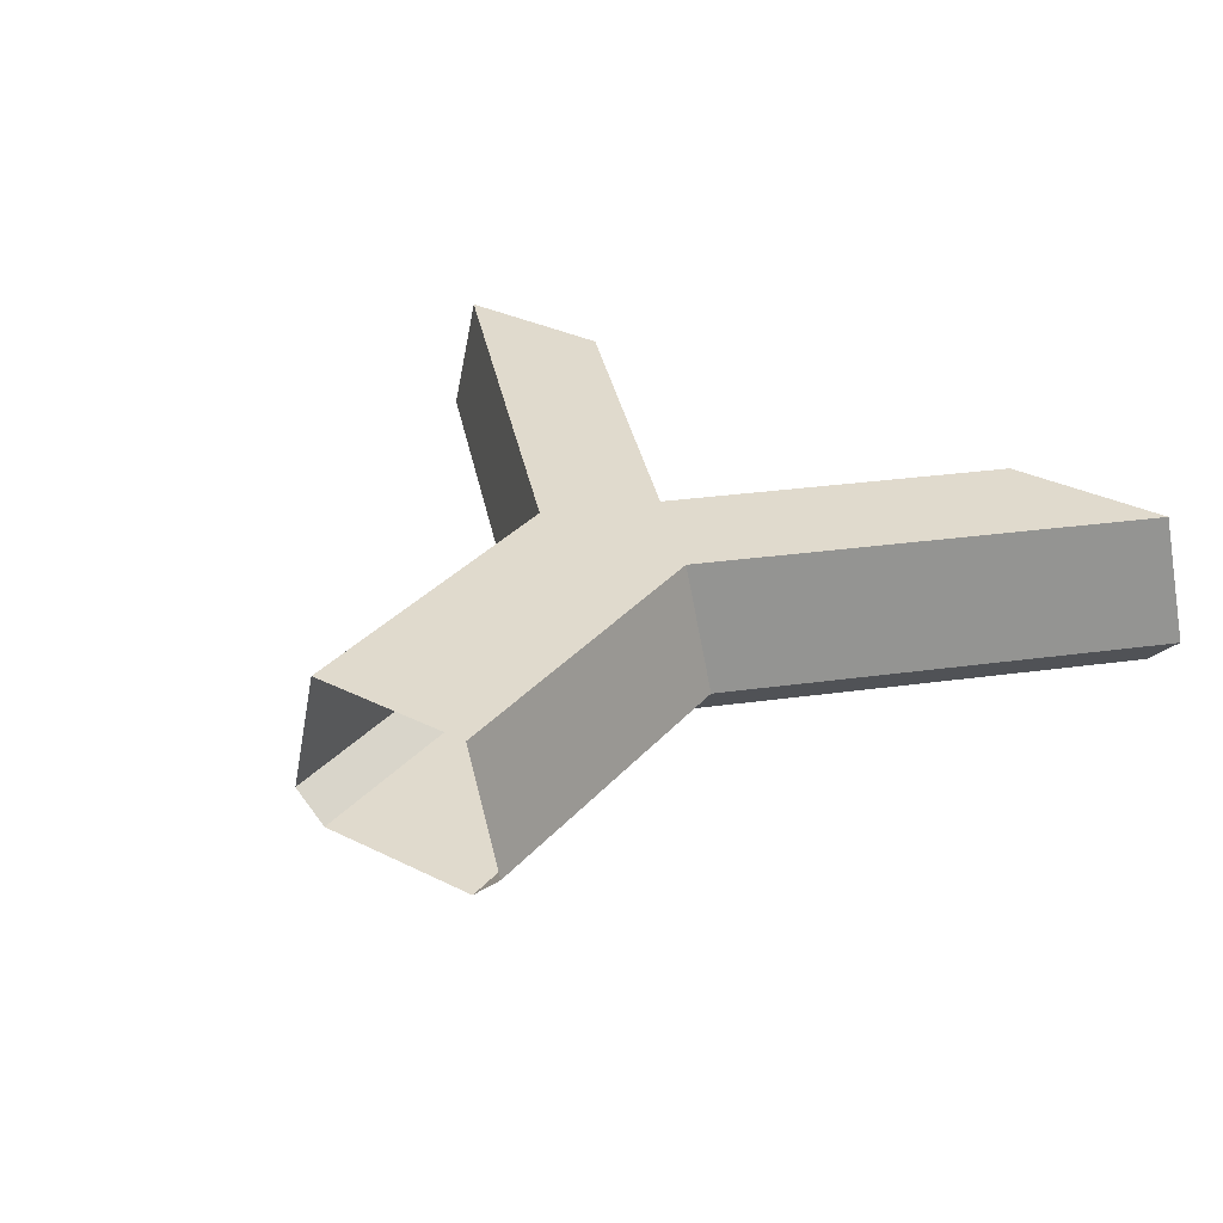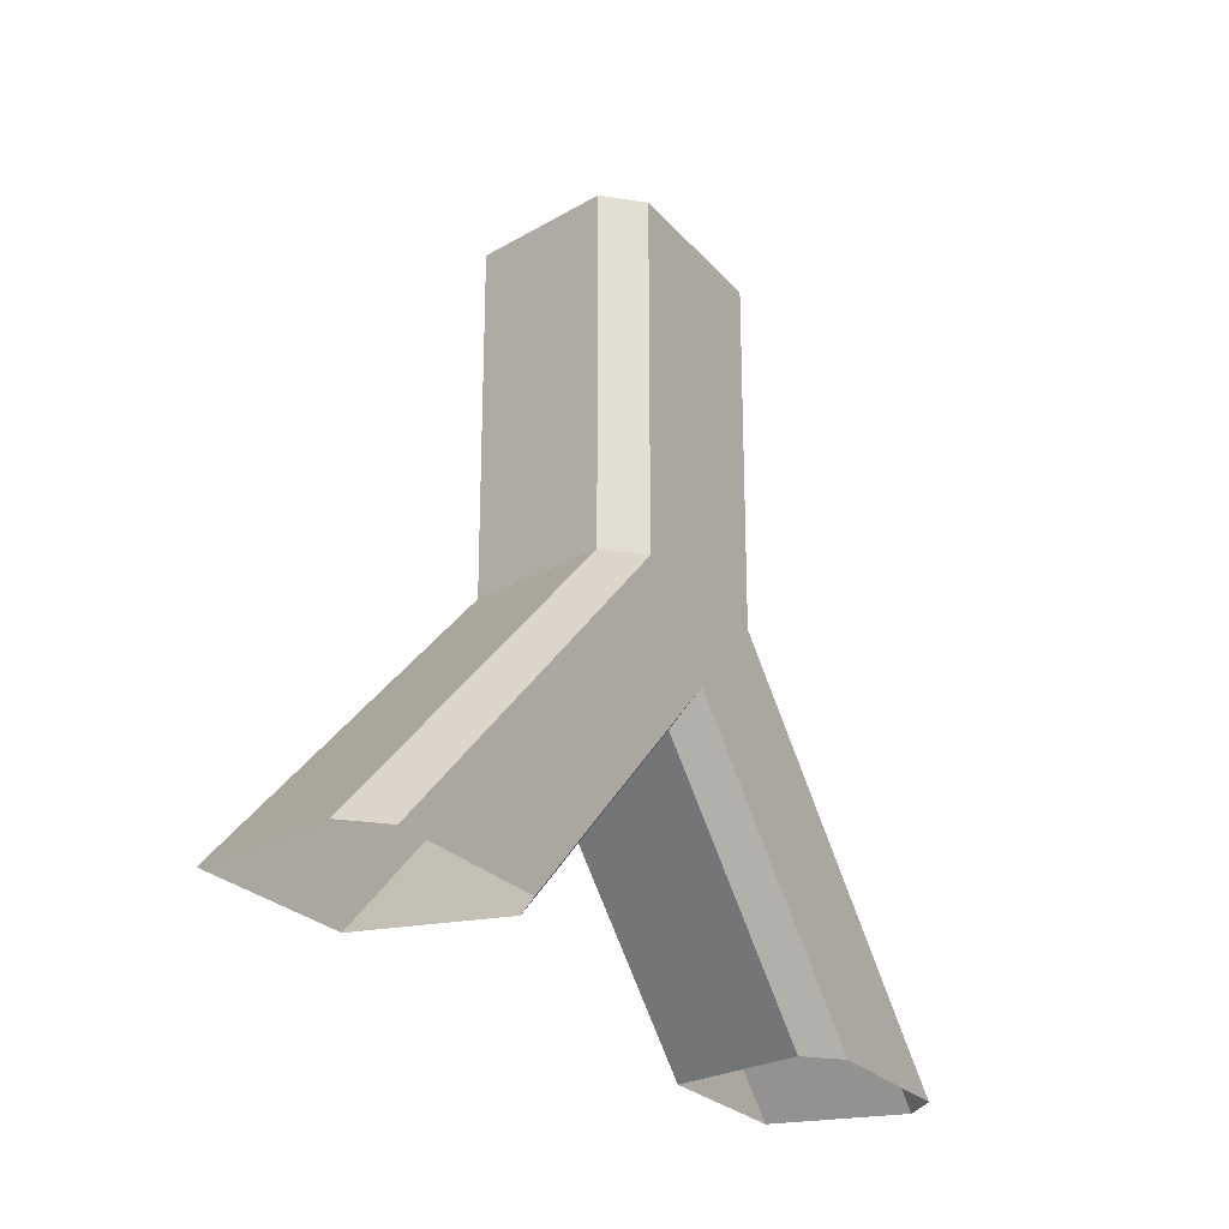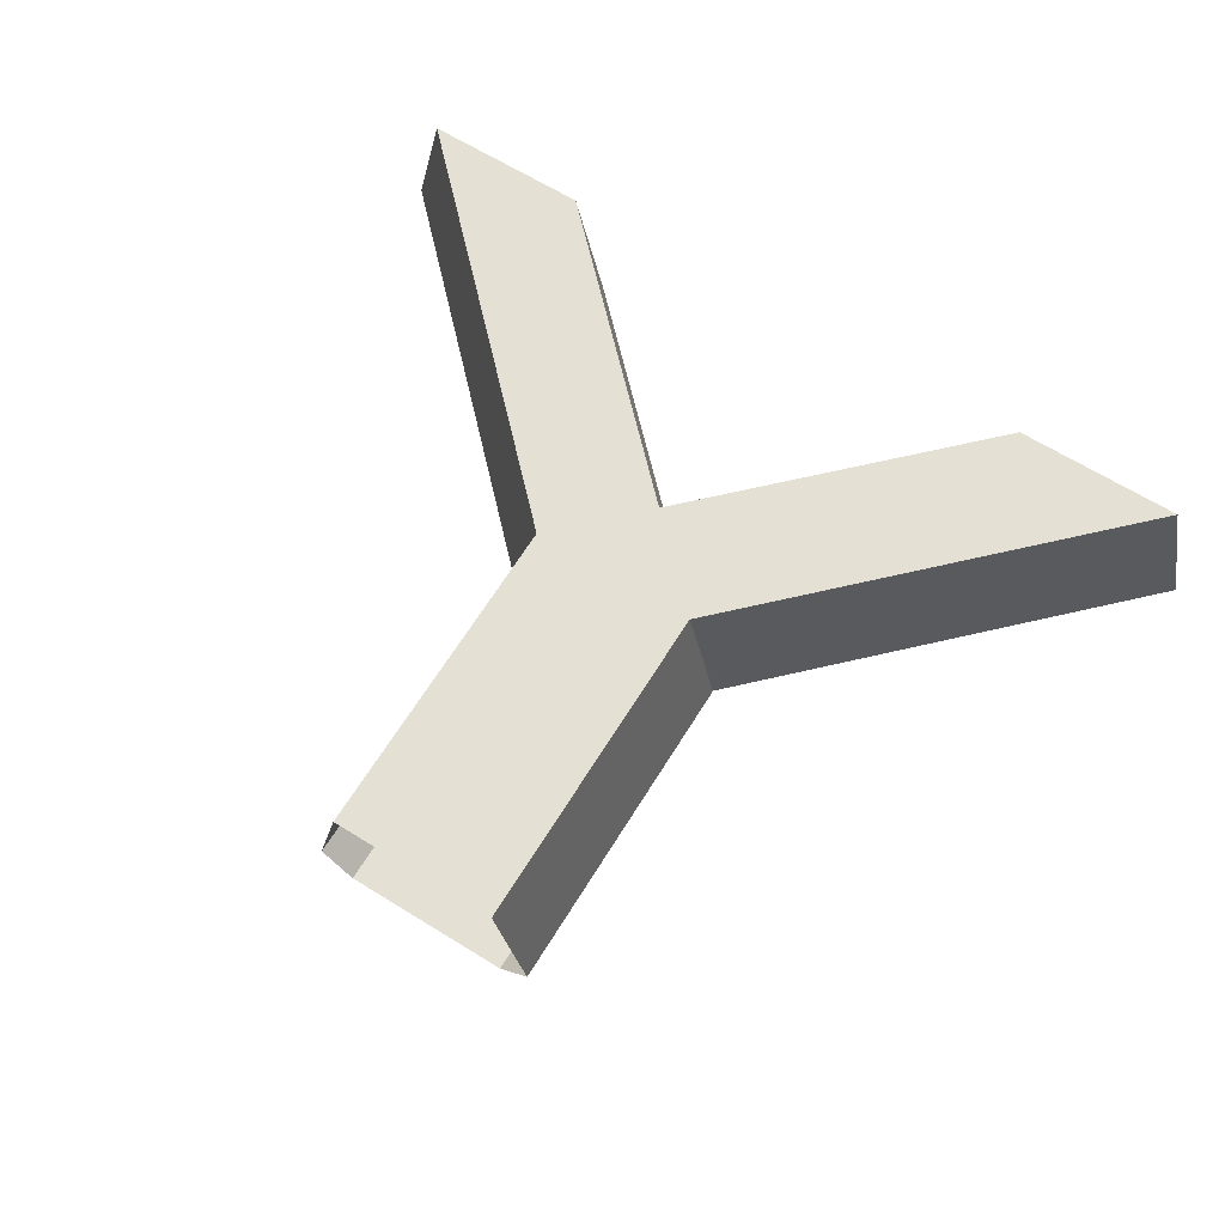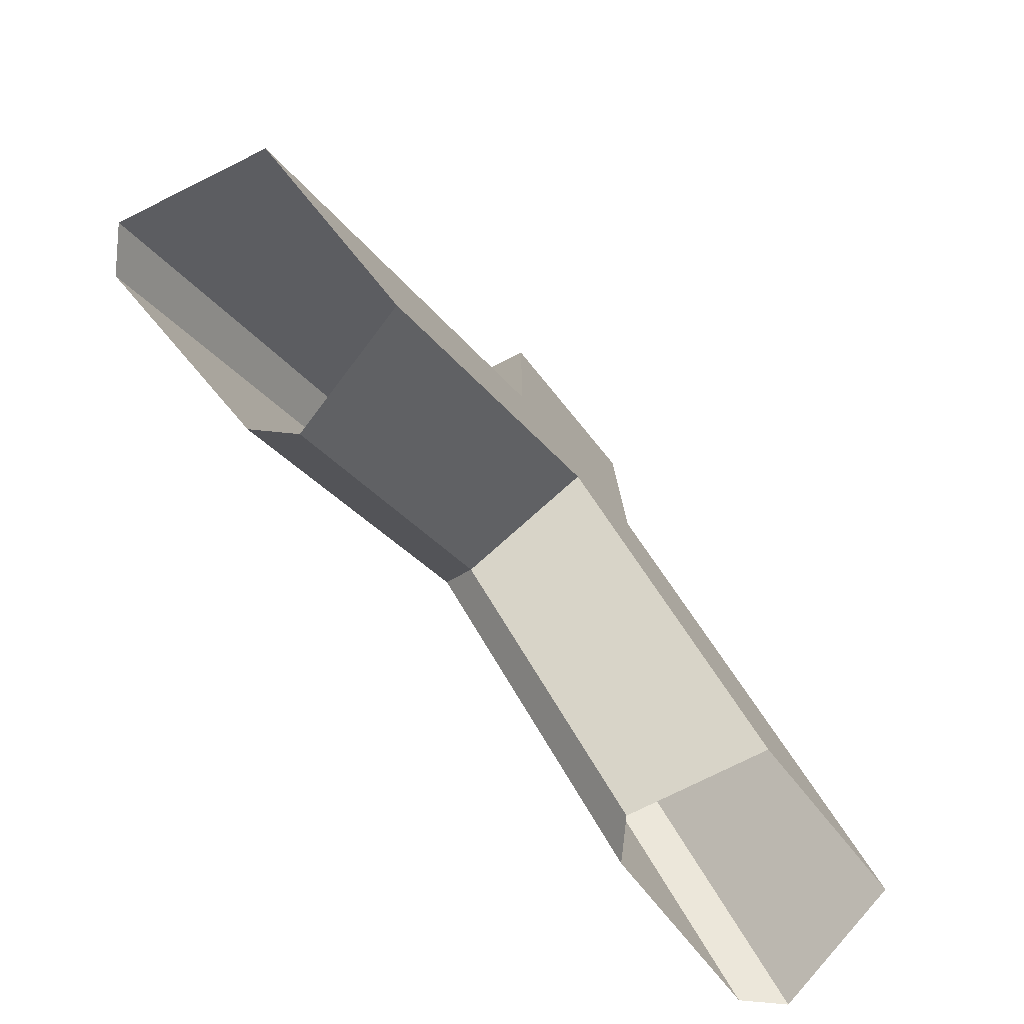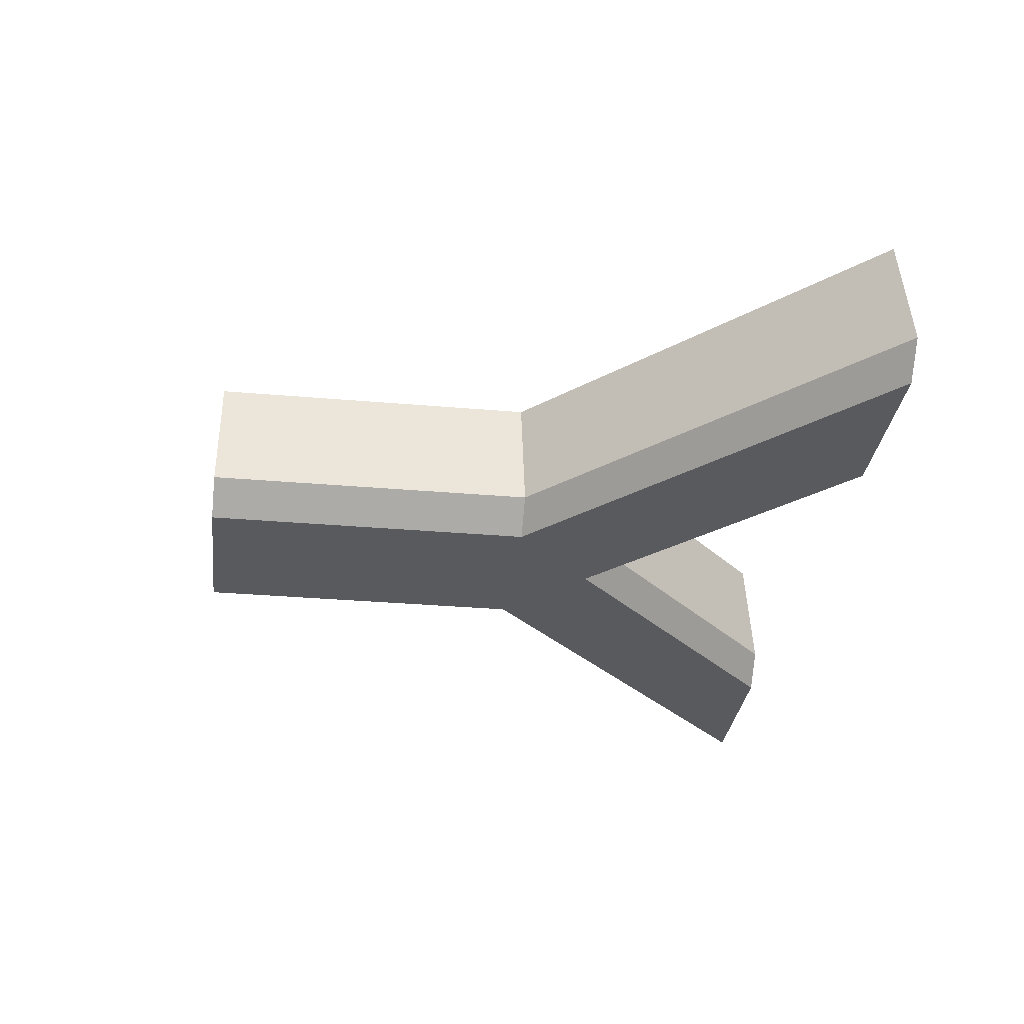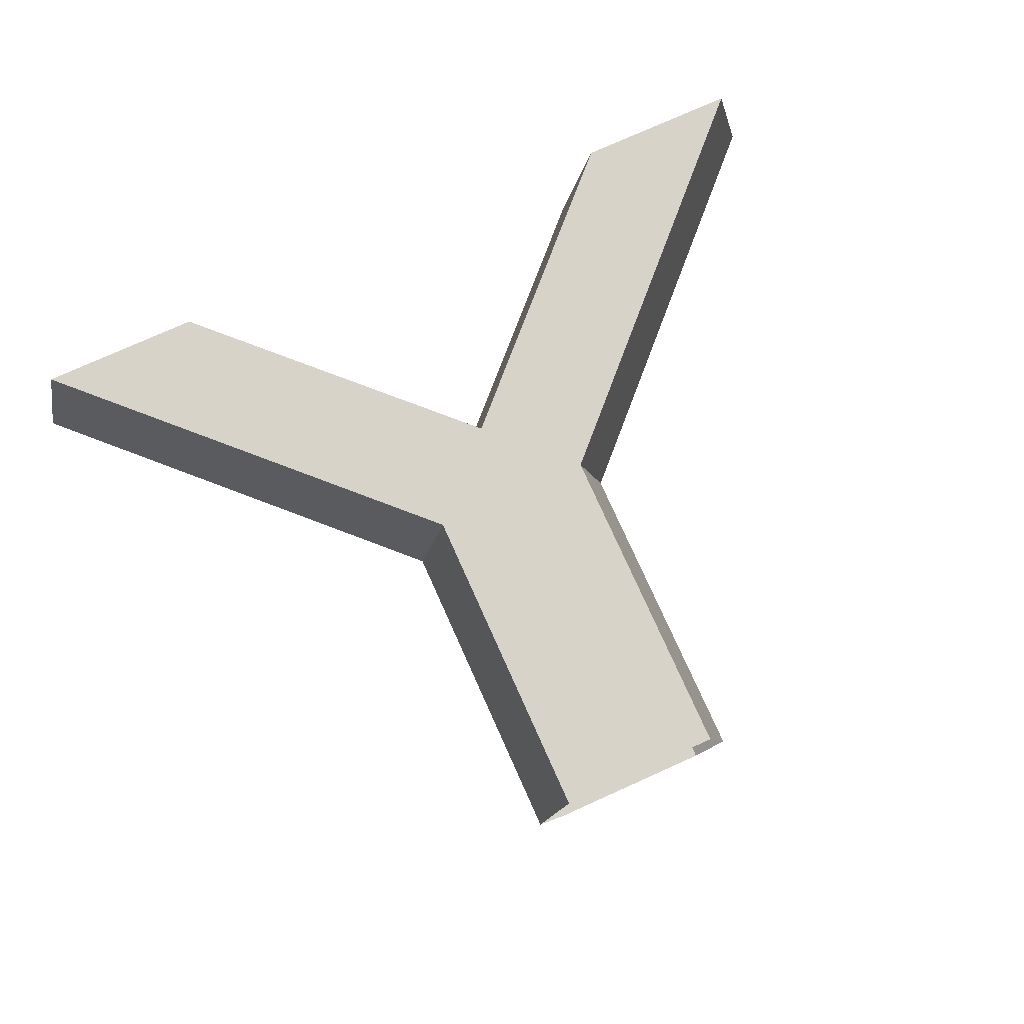
<metadata>
{"format":"obj","ext":"obj","renderer":"f3d","projection":"perspective","resolution":1024,"background":"white","views":[{"elev":33.0,"azim":34.4,"up":"+Y"},{"elev":-24.7,"azim":-59.7,"up":"+Z"},{"elev":65.8,"azim":31.8,"up":"+Y"},{"elev":-78.2,"azim":129.5,"up":"+Z"},{"elev":-31.3,"azim":82.9,"up":"+Y"},{"elev":76.6,"azim":-24.2,"up":"+Y"}]}
</metadata>
<code>
o model63032-node
v -0 -1e-06 -4.8
v -6.4 -2e-06 -11.2
v -6.4 3.15 -11.2
v -0 3.15 -4.8
v -0.6 0.6 -4.8
v -7 0.6 -11.2
v 9.6 -2e-06 -11.2
v 3.2 -1e-06 -4.8
v 3.2 3.15 -4.8
v 9.6 3.15 -11.2
v 10.2 0.6 -11.2
v 3.8 0.6 -4.8
v -3.2 -2e-06 -11.2
v -3.2 3.15 -11.2
v -2.6 0.6 -11.2
v 6.4 3.15 -11.2
v 1.6 3.15 -6.4
v 1.6 0.6 -7
v 5.8 0.6 -11.2
v 1.6 -1e-06 -6.4
v 6.4 -2e-06 -11.2
v 0 0 1.6
v -0 -1e-06 -4.8
v 0 3.15 1.6
v -0.6 0.6 1.6
v -0.6 0.6 -4.8
v -0 3.15 -4.8
v 3.2 -1e-06 -4.8
v 3.2 0 1.6
v 3.2 3.15 -4.8
v 3.8 0.6 -4.8
v 3.8 0.6 1.6
v 3.2 3.15 1.6
v 1.6 3.15 -6.4
v 3.2 3.15 -4.8
v -0 3.15 -4.8
v -3.2 -1e-06 -11.2
v -6.4 -1e-06 -11.2
v 9.6 -1e-06 -11.2
v 6.4 -1e-06 -11.2
v 1.6 0 -6.4
v -0 0 -4.8
v 0 1e-06 1.6
v 3.2 1e-06 1.6
v 3.2 0 -4.8
v 3.2 3.15 -4.8
v 1.6 3.15 -6.4
v 6.4 3.15 -11.2
v 9.6 3.15 -11.2
v -6.4 3.15 -11.2
v -3.2 3.15 -11.2
v 1.6 3.15 -6.4
v -0 3.15 -4.8
v 0 3.15 1.6
v -0 3.15 -4.8
v 3.2 3.15 -4.8
v 3.2 3.15 1.6
f 6 5 2
f 1 2 5
f 3 4 5
f 3 5 6
f 12 7 8
f 7 12 11
f 9 10 11
f 9 11 12
f 13 18 15
f 18 13 20
f 18 20 21
f 14 18 17
f 16 17 18
f 16 18 19
f 15 18 14
f 19 18 21
f 22 26 25
f 26 22 23
f 24 25 26
f 24 26 27
f 32 31 29
f 28 29 31
f 30 31 32
f 30 32 33
f 38 42 37
f 41 45 40
f 37 42 41
f 42 45 41
f 42 43 44
f 42 44 45
f 39 40 45
f 34 35 36
f 46 47 48
f 46 48 49
f 50 51 52
f 50 52 53
f 54 55 56
f 54 56 57

</code>
